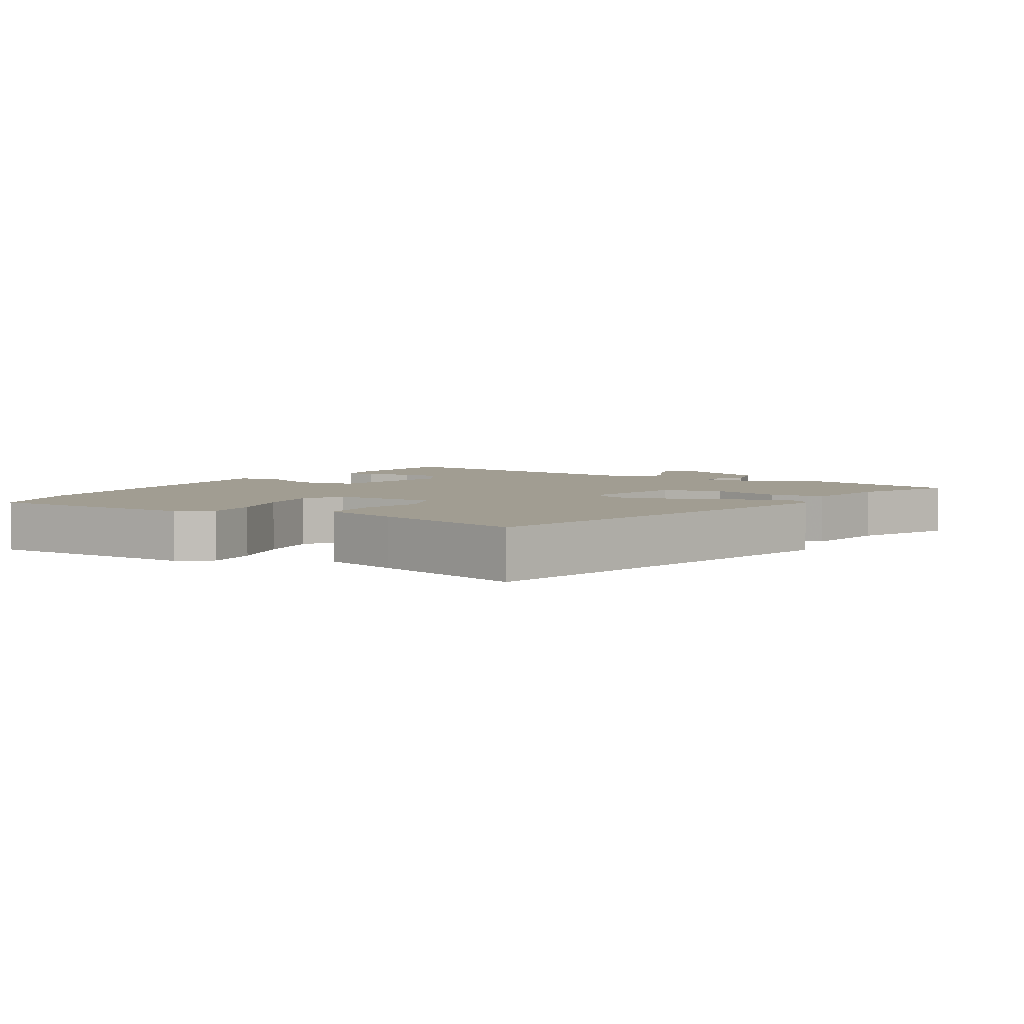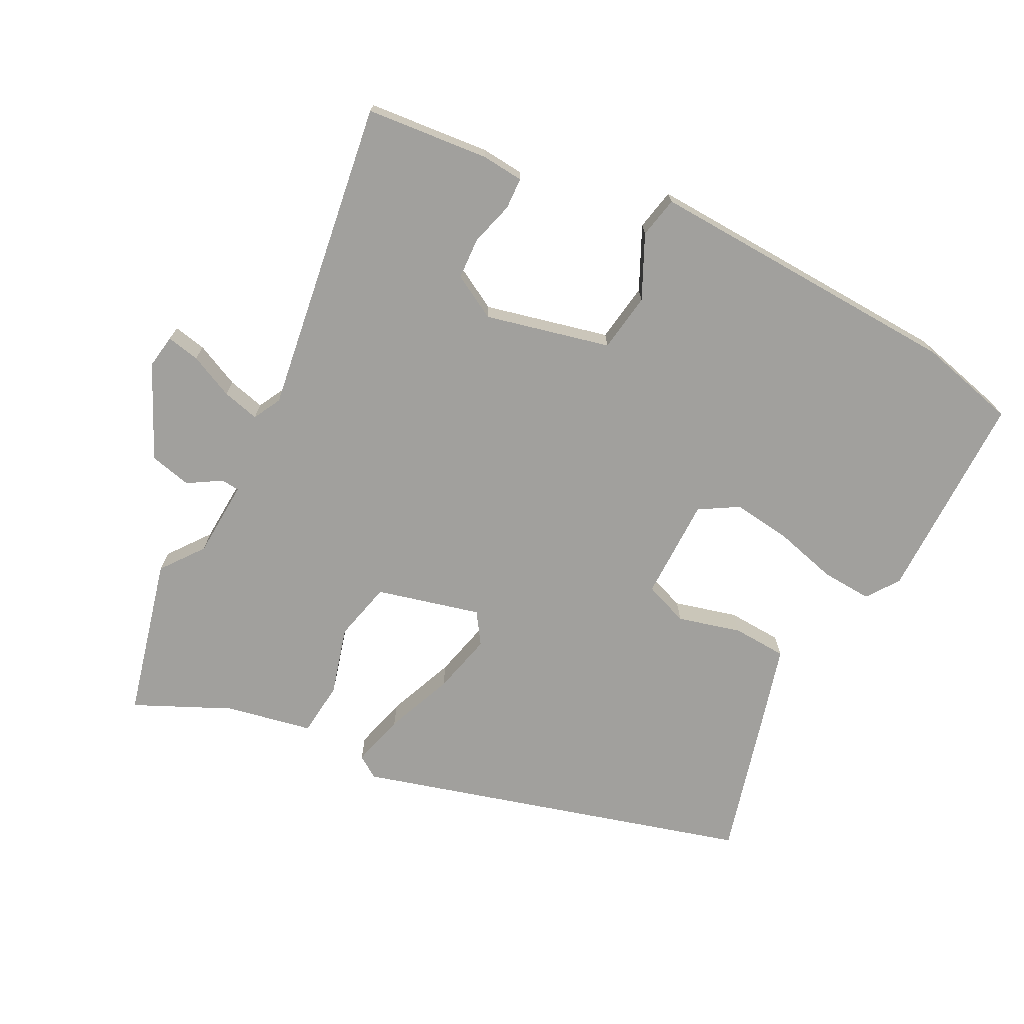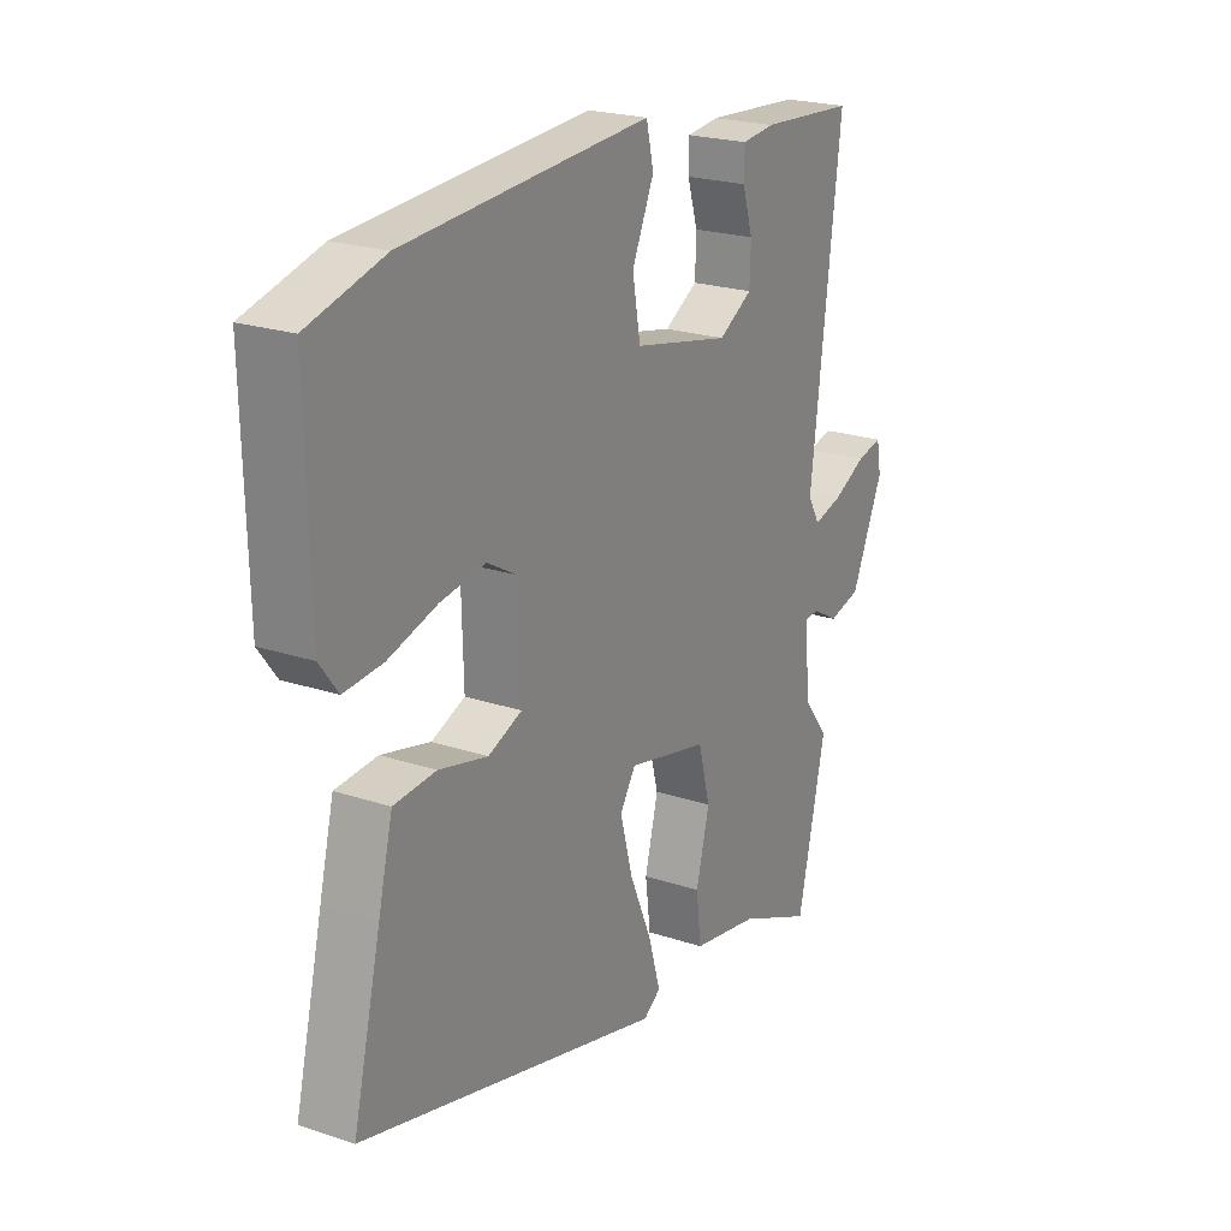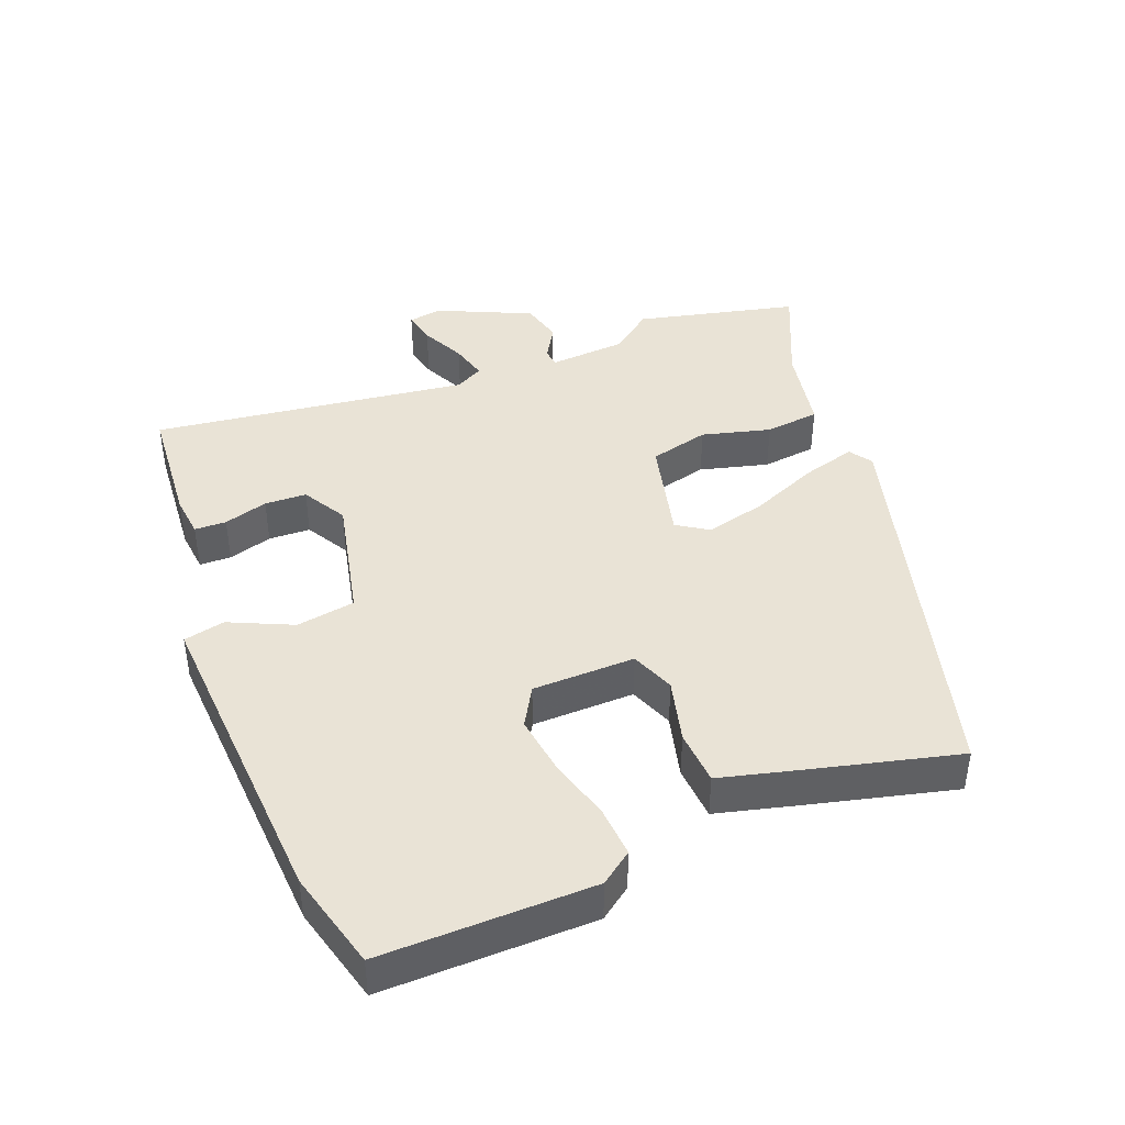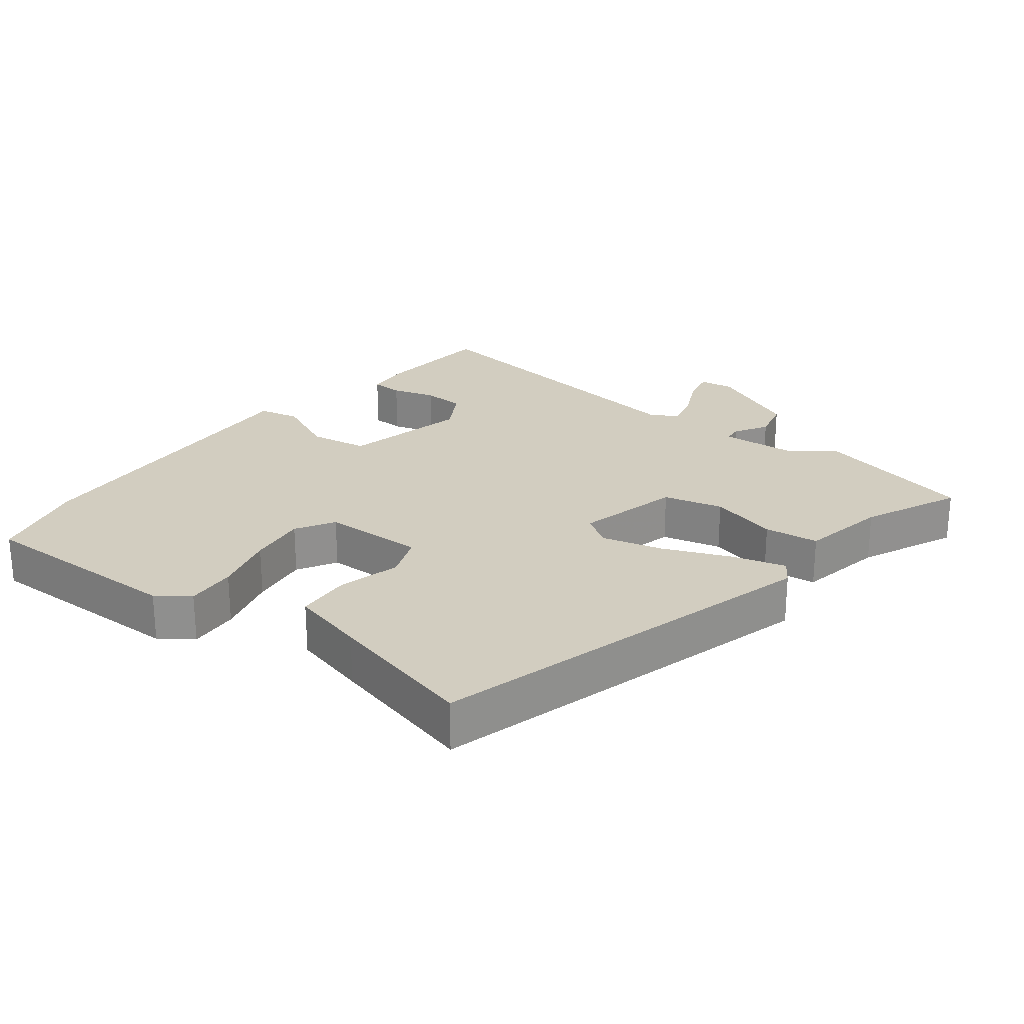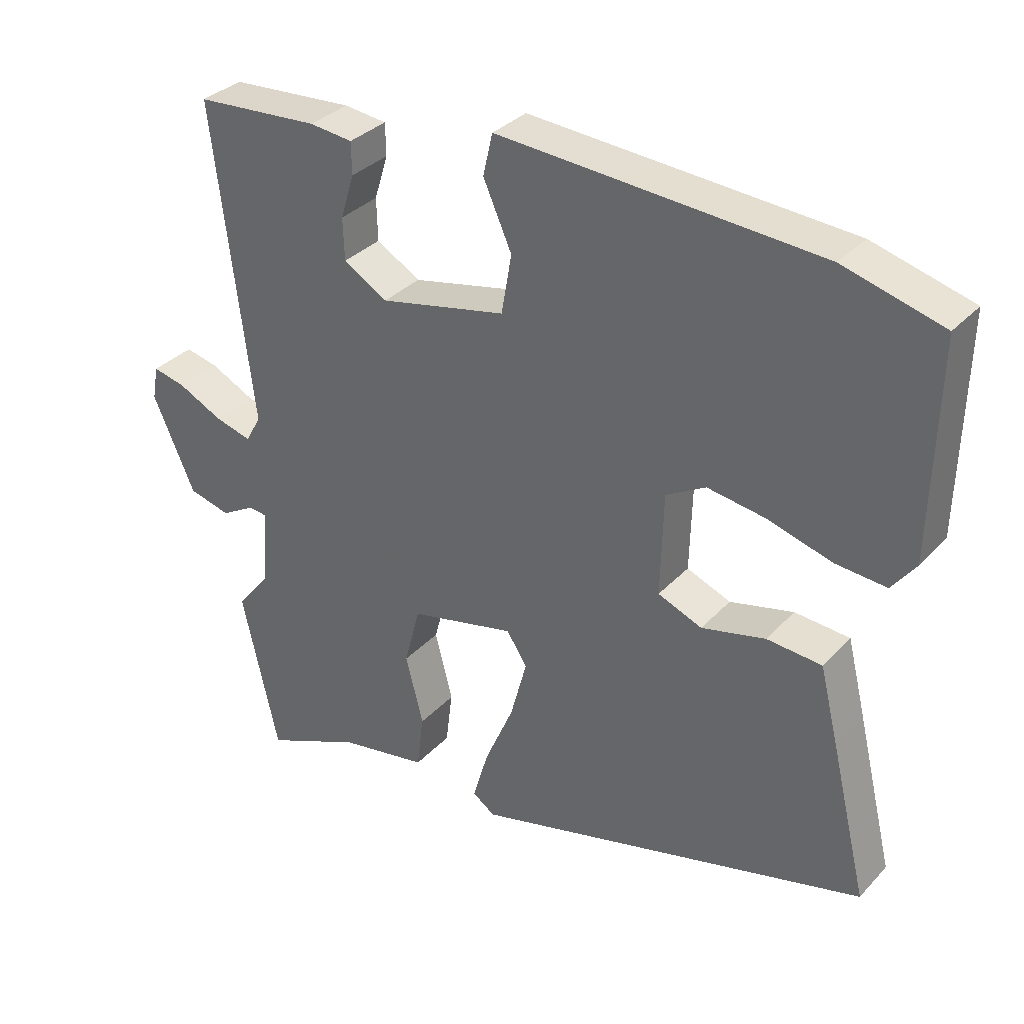
<metadata>
{"format":"obj","ext":"obj","renderer":"f3d","projection":"perspective","resolution":1024,"background":"white","views":[{"elev":4.6,"azim":122.2,"up":"+Y"},{"elev":-71.6,"azim":-25.9,"up":"+Y"},{"elev":22.3,"azim":120.0,"up":"+Z"},{"elev":42.3,"azim":69.0,"up":"+Y"},{"elev":24.6,"azim":128.4,"up":"+Y"},{"elev":33.4,"azim":35.6,"up":"+Z"}]}
</metadata>
<code>
v 0.509 0.07 -0.358
v -0.077 0.07 -0.511
v -0.11 0.07 -0.488
v -0.087 0.07 -0.409
v -0.044 0.07 -0.309
v -0.02 0.07 -0.219
v -0.05 0.07 -0.172
v -0.205 0.07 -0.208
v -0.228 0.07 -0.296
v -0.202 0.07 -0.398
v -0.212 0.07 -0.479
v -0.341 0.07 -0.502
v -0.485 0.07 -0.565
v -0.539 0.07 -0.326
v -0.49 0.07 -0.264
v -0.481 0.07 -0.149
v -0.508 0.07 -0.146
v -0.558 0.07 -0.175
v -0.62 0.07 -0.159
v -0.682 0.07 -0.02
v -0.673 0.07 0.03
v -0.624 0.07 0.019
v -0.559 0.07 -0.013
v -0.504 0.07 -0.028
v -0.481 0.07 0.013
v -0.539 0.07 0.482
v -0.356 0.07 0.495
v -0.293 0.07 0.488
v -0.292 0.07 0.441
v -0.312 0.07 0.376
v -0.31 0.07 0.314
v -0.245 0.07 0.276
v -0.059 0.07 0.316
v -0.044 0.07 0.403
v -0.086 0.07 0.497
v -0.072 0.07 0.558
v 0.112 0.07 0.546
v 0.4 0.07 0.527
v 0.546 0.07 0.487
v 0.539 0.07 0.174
v 0.504 0.07 0.127
v 0.429 0.07 0.133
v 0.336 0.07 0.16
v 0.249 0.07 0.173
v 0.191 0.07 0.14
v 0.187 0.07 -0.012
v 0.252 0.07 -0.038
v 0.346 0.07 -0.015
v 0.427 0.07 -0.021
v 0.455 0.07 -0.134
v 0.509 0 -0.358
v -0.077 0 -0.511
v -0.11 0 -0.488
v -0.087 0 -0.409
v -0.044 0 -0.309
v -0.02 0 -0.219
v -0.05 0 -0.172
v -0.205 0 -0.208
v -0.228 0 -0.296
v -0.202 0 -0.398
v -0.212 0 -0.479
v -0.341 0 -0.502
v -0.485 0 -0.565
v -0.539 0 -0.326
v -0.49 0 -0.264
v -0.481 0 -0.149
v -0.508 0 -0.146
v -0.558 0 -0.175
v -0.62 0 -0.159
v -0.682 0 -0.02
v -0.673 0 0.03
v -0.624 0 0.019
v -0.559 0 -0.013
v -0.504 0 -0.028
v -0.481 0 0.013
v -0.539 0 0.482
v -0.356 0 0.495
v -0.293 0 0.488
v -0.292 0 0.441
v -0.312 0 0.376
v -0.31 0 0.314
v -0.245 0 0.276
v -0.059 0 0.316
v -0.044 0 0.403
v -0.086 0 0.497
v -0.072 0 0.558
v 0.112 0 0.546
v 0.4 0 0.527
v 0.546 0 0.487
v 0.539 0 0.174
v 0.504 0 0.127
v 0.429 0 0.133
v 0.336 0 0.16
v 0.249 0 0.173
v 0.191 0 0.14
v 0.187 0 -0.012
v 0.252 0 -0.038
v 0.346 0 -0.015
v 0.427 0 -0.021
v 0.455 0 -0.134
f 47 48 49 50
f 46 47 50 1
f 40 41 42 43
f 40 43 44
f 39 40 44
f 38 39 44 45
f 34 35 36 37
f 33 34 37 38
f 27 28 29 30
f 25 26 27 30
f 25 30 31
f 24 25 31 32
f 20 21 22 23
f 20 23 24
f 17 18 19 20
f 16 17 20 24
f 12 13 14 15
f 12 15 16
f 9 10 11 12
f 8 9 12 16
f 7 8 16 24
f 2 3 4 5
f 46 1 2 5
f 45 46 5 6
f 33 38 45 6
f 7 24 32 33
f 6 7 33
f 100 99 98 97
f 51 100 97 96
f 93 92 91 90
f 94 93 90
f 94 90 89
f 95 94 89 88
f 87 86 85 84
f 88 87 84 83
f 80 79 78 77
f 80 77 76 75
f 81 80 75
f 82 81 75 74
f 73 72 71 70
f 74 73 70
f 70 69 68 67
f 74 70 67 66
f 65 64 63 62
f 66 65 62
f 62 61 60 59
f 66 62 59 58
f 74 66 58 57
f 55 54 53 52
f 55 52 51 96
f 56 55 96 95
f 56 95 88 83
f 83 82 74 57
f 83 57 56
f 1 51 52 2
f 2 52 53 3
f 3 53 54 4
f 4 54 55 5
f 5 55 56 6
f 6 56 57 7
f 7 57 58 8
f 8 58 59 9
f 9 59 60 10
f 10 60 61 11
f 11 61 62 12
f 12 62 63 13
f 13 63 64 14
f 14 64 65 15
f 15 65 66 16
f 16 66 67 17
f 17 67 68 18
f 18 68 69 19
f 19 69 70 20
f 20 70 71 21
f 21 71 72 22
f 22 72 73 23
f 23 73 74 24
f 24 74 75 25
f 25 75 76 26
f 26 76 77 27
f 27 77 78 28
f 28 78 79 29
f 29 79 80 30
f 30 80 81 31
f 31 81 82 32
f 32 82 83 33
f 33 83 84 34
f 34 84 85 35
f 35 85 86 36
f 36 86 87 37
f 37 87 88 38
f 38 88 89 39
f 39 89 90 40
f 40 90 91 41
f 41 91 92 42
f 42 92 93 43
f 43 93 94 44
f 44 94 95 45
f 45 95 96 46
f 46 96 97 47
f 47 97 98 48
f 48 98 99 49
f 49 99 100 50
f 50 100 51 1

</code>
